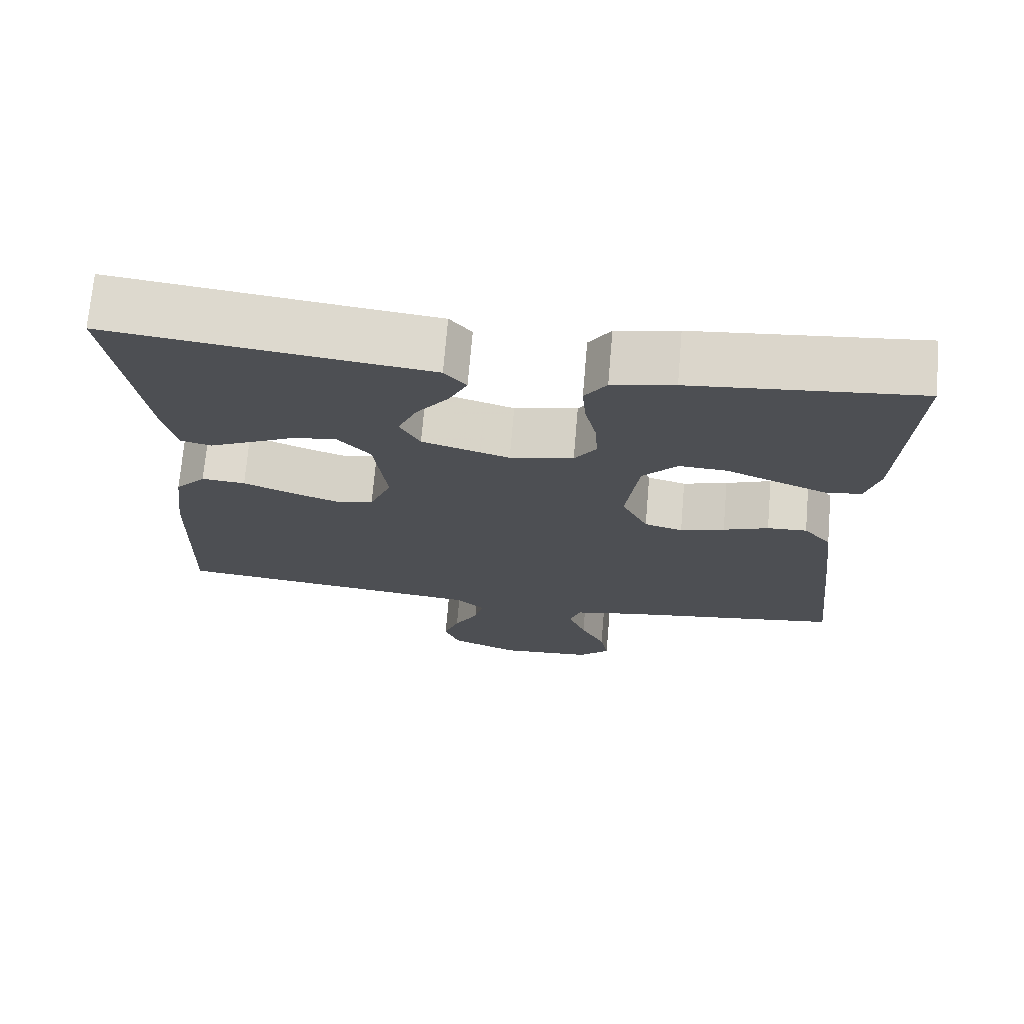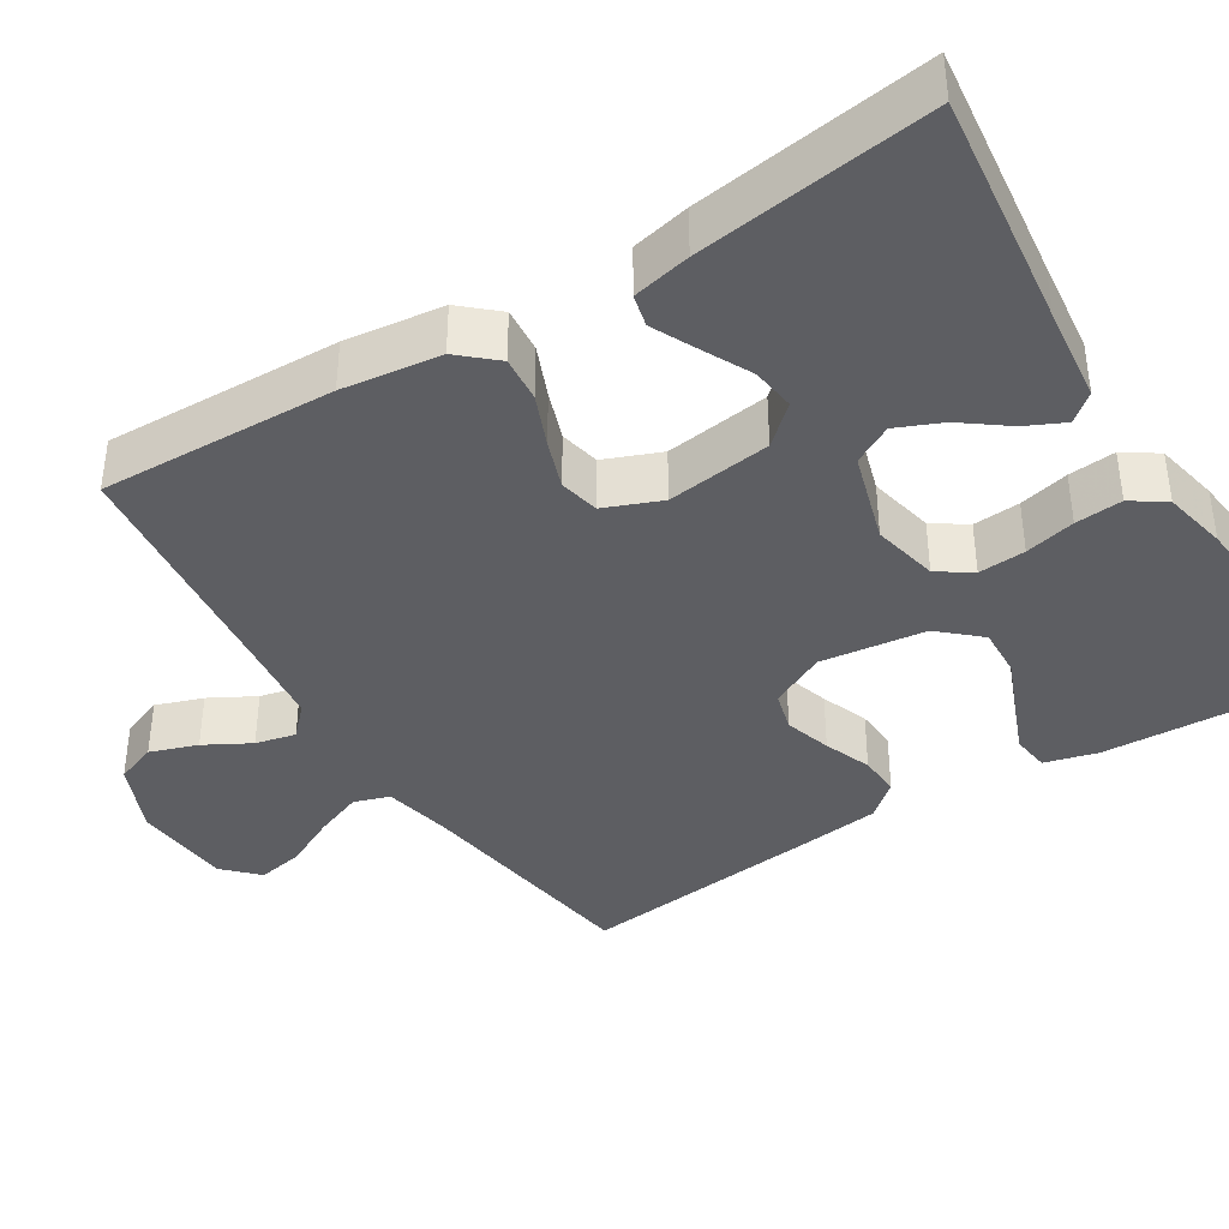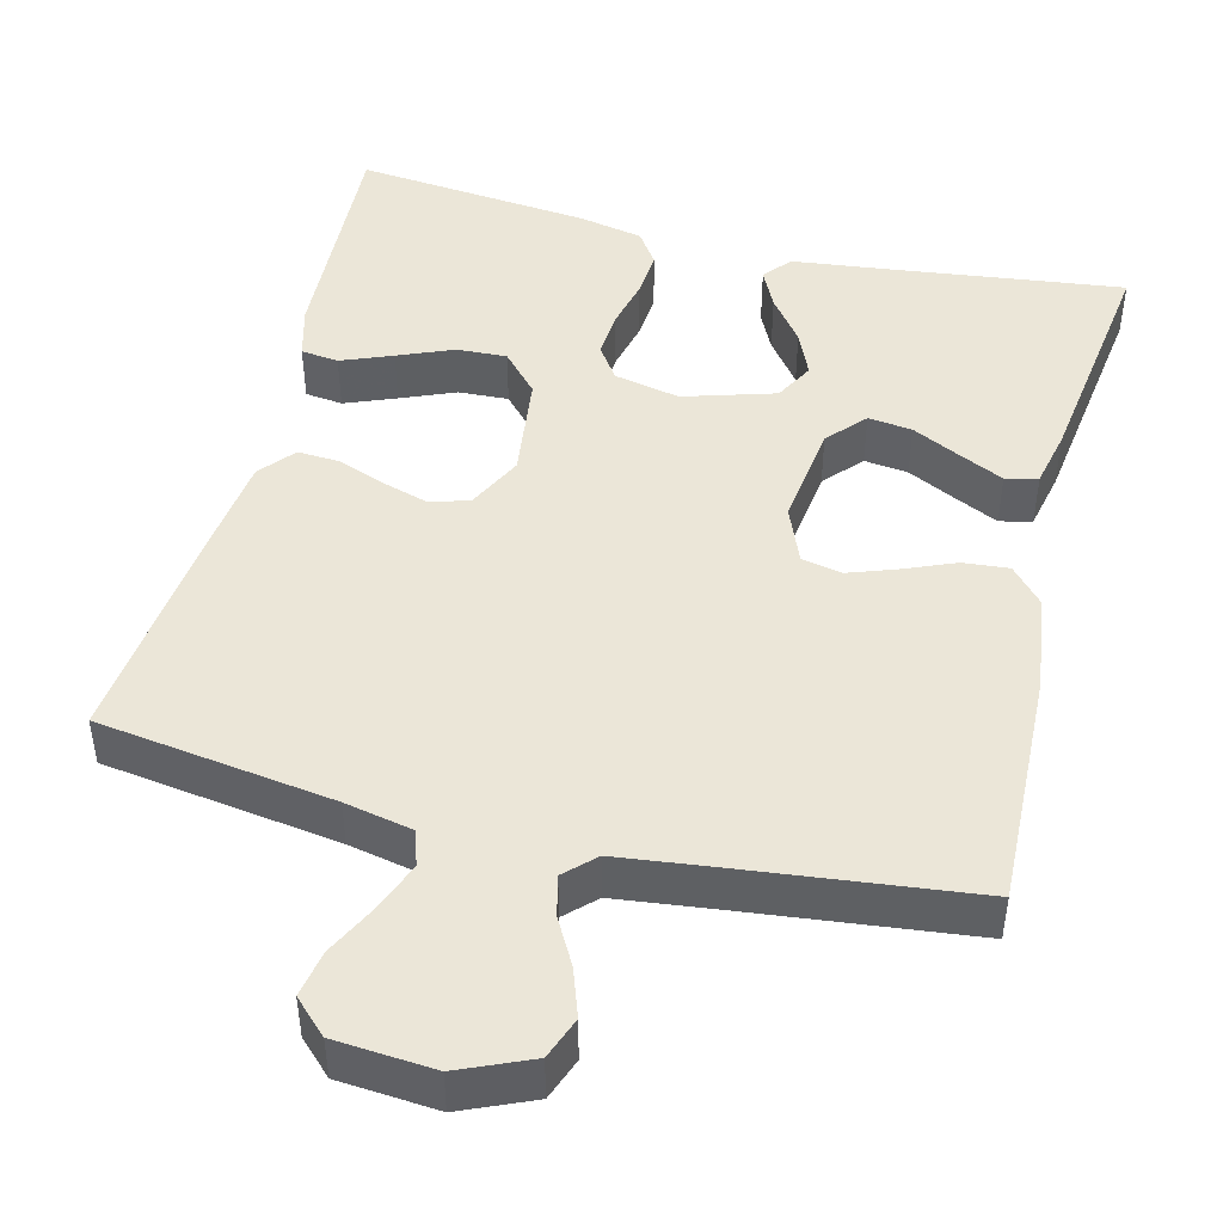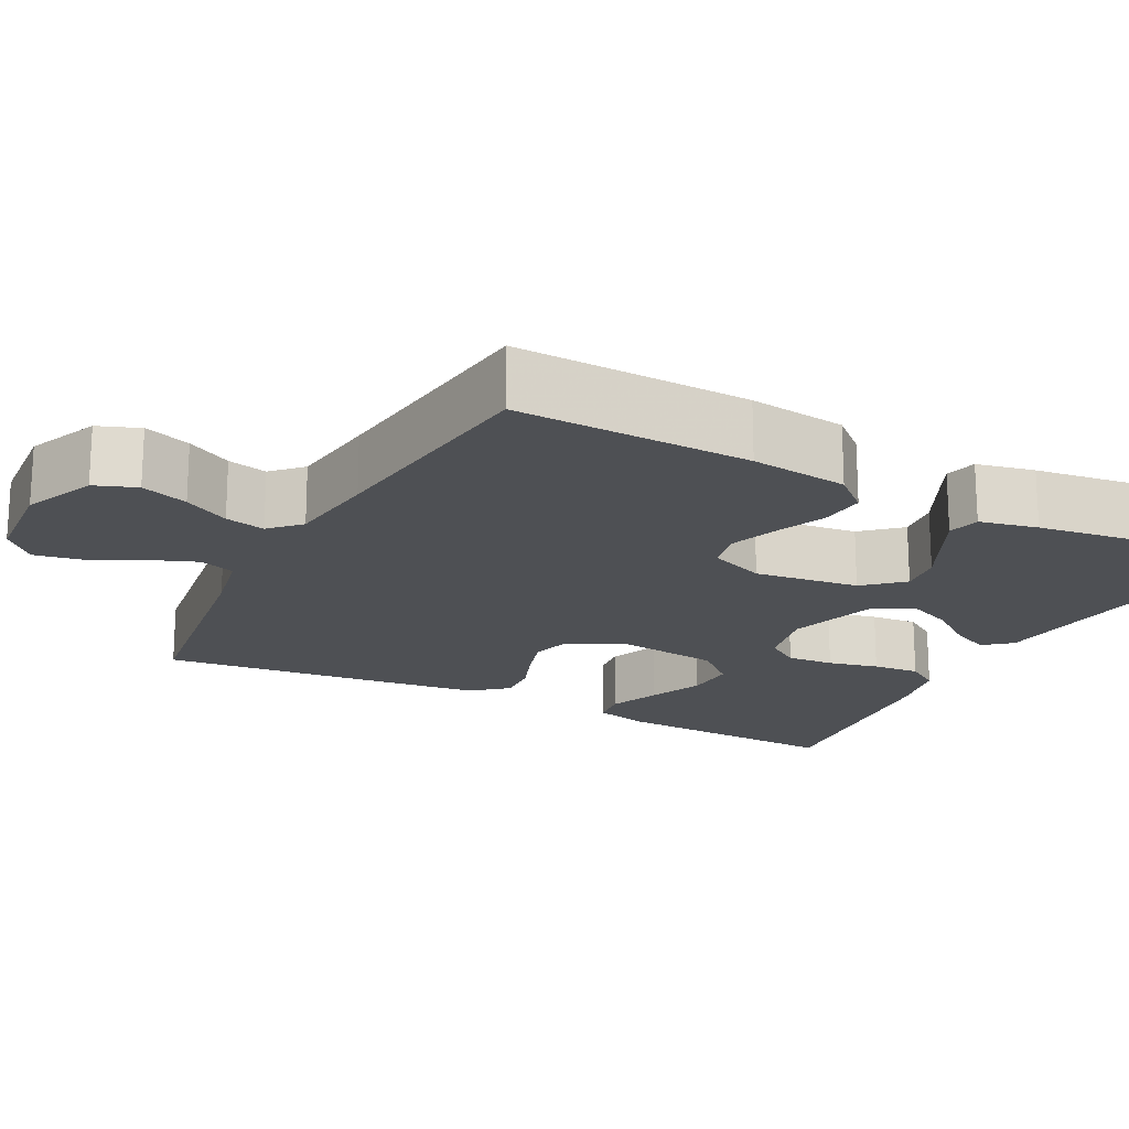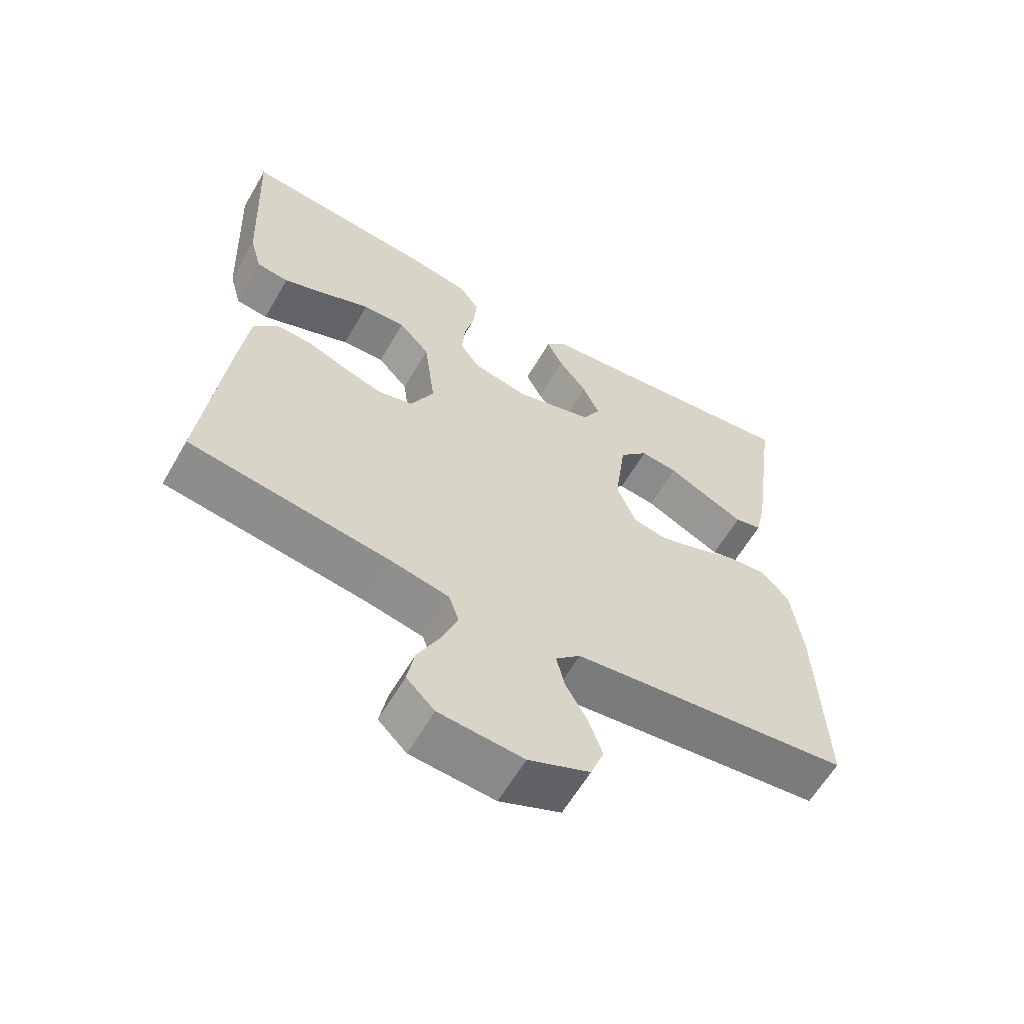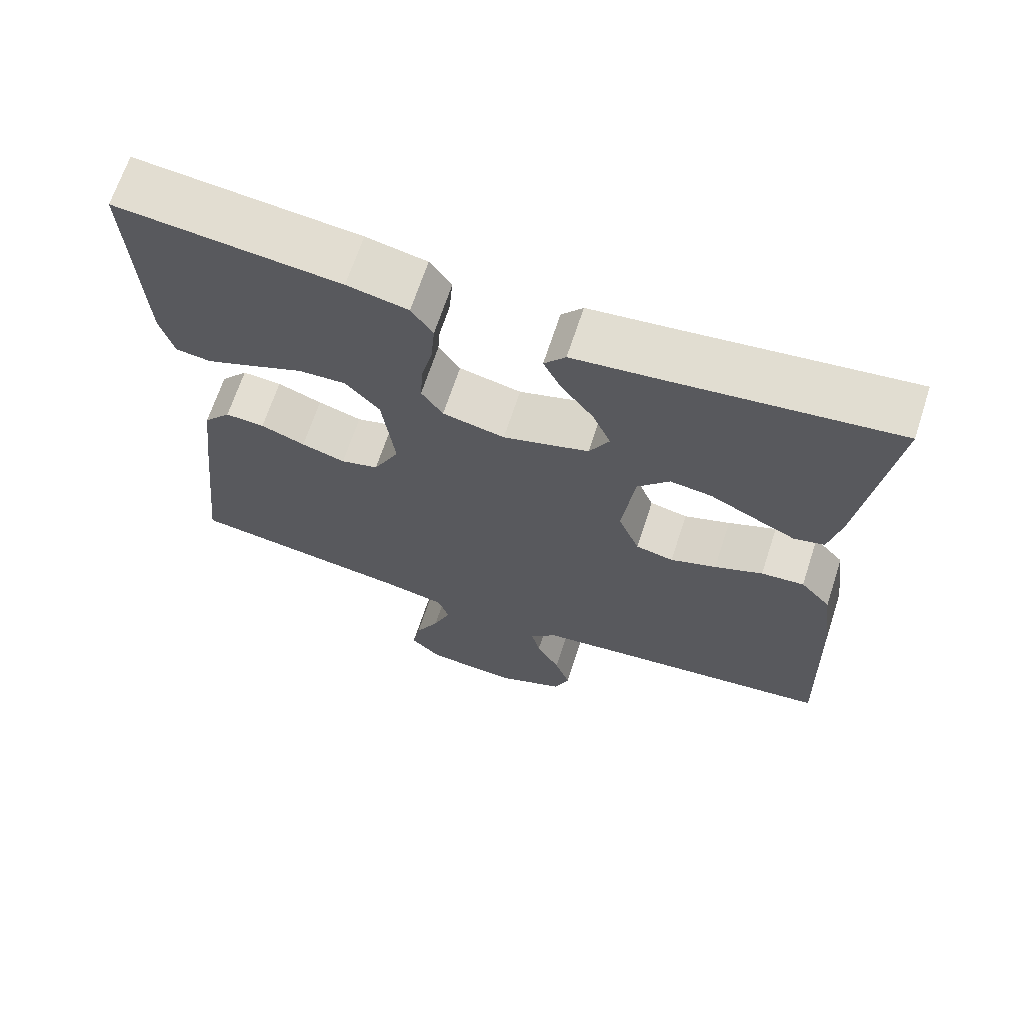
<metadata>
{"format":"obj","ext":"obj","renderer":"f3d","projection":"perspective","resolution":1024,"background":"white","views":[{"elev":71.9,"azim":4.9,"up":"+Z"},{"elev":-39.4,"azim":-58.0,"up":"+Y"},{"elev":46.1,"azim":-166.0,"up":"+Y"},{"elev":-18.7,"azim":-117.5,"up":"+Y"},{"elev":-61.4,"azim":149.9,"up":"+Z"},{"elev":67.4,"azim":-161.9,"up":"+Z"}]}
</metadata>
<code>
v -0.5 0.07 -0.5
v -0.49 0.07 -0.2
v -0.474 0.07 -0.075
v -0.433 0.07 -0.029
v -0.375 0.07 -0.034
v -0.31 0.07 -0.061
v -0.248 0.07 -0.083
v -0.197 0.07 -0.072
v -0.168 0.07 0
v -0.185 0.07 0.133
v -0.228 0.07 0.181
v -0.284 0.07 0.174
v -0.346 0.07 0.143
v -0.402 0.07 0.116
v -0.443 0.07 0.126
v -0.459 0.07 0.2
v -0.5 0.07 0.5
v -0.2 0.07 0.463
v -0.08 0.07 0.449
v -0.051 0.07 0.414
v -0.075 0.07 0.364
v -0.118 0.07 0.307
v -0.143 0.07 0.249
v -0.116 0.07 0.199
v 0 0.07 0.164
v 0.084 0.07 0.182
v 0.113 0.07 0.225
v 0.109 0.07 0.285
v 0.094 0.07 0.349
v 0.089 0.07 0.409
v 0.118 0.07 0.452
v 0.2 0.07 0.469
v 0.5 0.07 0.5
v 0.486 0.07 0.2
v 0.468 0.07 0.133
v 0.42 0.07 0.127
v 0.355 0.07 0.153
v 0.285 0.07 0.182
v 0.221 0.07 0.185
v 0.175 0.07 0.134
v 0.158 0.07 0
v 0.193 0.07 -0.071
v 0.244 0.07 -0.085
v 0.303 0.07 -0.067
v 0.363 0.07 -0.044
v 0.416 0.07 -0.041
v 0.453 0.07 -0.085
v 0.467 0.07 -0.2
v 0.5 0.07 -0.5
v 0.2 0.07 -0.544
v 0.114 0.07 -0.562
v 0.099 0.07 -0.607
v 0.123 0.07 -0.669
v 0.156 0.07 -0.735
v 0.167 0.07 -0.794
v 0.125 0.07 -0.835
v 0 0.07 -0.845
v -0.091 0.07 -0.806
v -0.111 0.07 -0.753
v -0.09 0.07 -0.693
v -0.058 0.07 -0.635
v -0.046 0.07 -0.584
v -0.083 0.07 -0.548
v -0.2 0.07 -0.534
v -0.5 0 -0.5
v -0.49 0 -0.2
v -0.474 0 -0.075
v -0.433 0 -0.029
v -0.375 0 -0.034
v -0.31 0 -0.061
v -0.248 0 -0.083
v -0.197 0 -0.072
v -0.168 0 0
v -0.185 0 0.133
v -0.228 0 0.181
v -0.284 0 0.174
v -0.346 0 0.143
v -0.402 0 0.116
v -0.443 0 0.126
v -0.459 0 0.2
v -0.5 0 0.5
v -0.2 0 0.463
v -0.08 0 0.449
v -0.051 0 0.414
v -0.075 0 0.364
v -0.118 0 0.307
v -0.143 0 0.249
v -0.116 0 0.199
v 0 0 0.164
v 0.084 0 0.182
v 0.113 0 0.225
v 0.109 0 0.285
v 0.094 0 0.349
v 0.089 0 0.409
v 0.118 0 0.452
v 0.2 0 0.469
v 0.5 0 0.5
v 0.486 0 0.2
v 0.468 0 0.133
v 0.42 0 0.127
v 0.355 0 0.153
v 0.285 0 0.182
v 0.221 0 0.185
v 0.175 0 0.134
v 0.158 0 0
v 0.193 0 -0.071
v 0.244 0 -0.085
v 0.303 0 -0.067
v 0.363 0 -0.044
v 0.416 0 -0.041
v 0.453 0 -0.085
v 0.467 0 -0.2
v 0.5 0 -0.5
v 0.2 0 -0.544
v 0.114 0 -0.562
v 0.099 0 -0.607
v 0.123 0 -0.669
v 0.156 0 -0.735
v 0.167 0 -0.794
v 0.125 0 -0.835
v 0 0 -0.845
v -0.091 0 -0.806
v -0.111 0 -0.753
v -0.09 0 -0.693
v -0.058 0 -0.635
v -0.046 0 -0.584
v -0.083 0 -0.548
v -0.2 0 -0.534
f 58 59 60 61
f 58 61 62
f 57 58 62
f 56 57 62
f 53 54 55 56
f 52 53 56 62
f 51 52 62 63
f 47 48 49 50
f 44 45 46 47
f 43 44 47 50
f 42 43 50 51
f 35 36 37 38
f 33 34 35 38
f 33 38 39
f 32 33 39 40
f 28 29 30 31
f 27 28 31 32
f 19 20 21 22
f 18 19 22 23
f 17 18 23
f 16 17 23 24
f 12 13 14 15
f 12 15 16
f 11 12 16 24
f 3 4 5 6
f 3 6 7
f 64 1 2 3
f 64 3 7
f 63 64 7 8
f 41 42 51 63
f 41 63 8 9
f 27 32 40 41
f 26 27 41
f 25 26 41 9
f 10 11 24 25
f 9 10 25
f 125 124 123 122
f 126 125 122
f 126 122 121
f 126 121 120
f 120 119 118 117
f 126 120 117 116
f 127 126 116 115
f 114 113 112 111
f 111 110 109 108
f 114 111 108 107
f 115 114 107 106
f 102 101 100 99
f 102 99 98 97
f 103 102 97
f 104 103 97 96
f 95 94 93 92
f 96 95 92 91
f 86 85 84 83
f 87 86 83 82
f 87 82 81
f 88 87 81 80
f 79 78 77 76
f 80 79 76
f 88 80 76 75
f 70 69 68 67
f 71 70 67
f 67 66 65 128
f 71 67 128
f 72 71 128 127
f 127 115 106 105
f 73 72 127 105
f 105 104 96 91
f 105 91 90
f 73 105 90 89
f 89 88 75 74
f 89 74 73
f 1 65 66 2
f 2 66 67 3
f 3 67 68 4
f 4 68 69 5
f 5 69 70 6
f 6 70 71 7
f 7 71 72 8
f 8 72 73 9
f 9 73 74 10
f 10 74 75 11
f 11 75 76 12
f 12 76 77 13
f 13 77 78 14
f 14 78 79 15
f 15 79 80 16
f 16 80 81 17
f 17 81 82 18
f 18 82 83 19
f 19 83 84 20
f 20 84 85 21
f 21 85 86 22
f 22 86 87 23
f 23 87 88 24
f 24 88 89 25
f 25 89 90 26
f 26 90 91 27
f 27 91 92 28
f 28 92 93 29
f 29 93 94 30
f 30 94 95 31
f 31 95 96 32
f 32 96 97 33
f 33 97 98 34
f 34 98 99 35
f 35 99 100 36
f 36 100 101 37
f 37 101 102 38
f 38 102 103 39
f 39 103 104 40
f 40 104 105 41
f 41 105 106 42
f 42 106 107 43
f 43 107 108 44
f 44 108 109 45
f 45 109 110 46
f 46 110 111 47
f 47 111 112 48
f 48 112 113 49
f 49 113 114 50
f 50 114 115 51
f 51 115 116 52
f 52 116 117 53
f 53 117 118 54
f 54 118 119 55
f 55 119 120 56
f 56 120 121 57
f 57 121 122 58
f 58 122 123 59
f 59 123 124 60
f 60 124 125 61
f 61 125 126 62
f 62 126 127 63
f 63 127 128 64
f 64 128 65 1

</code>
